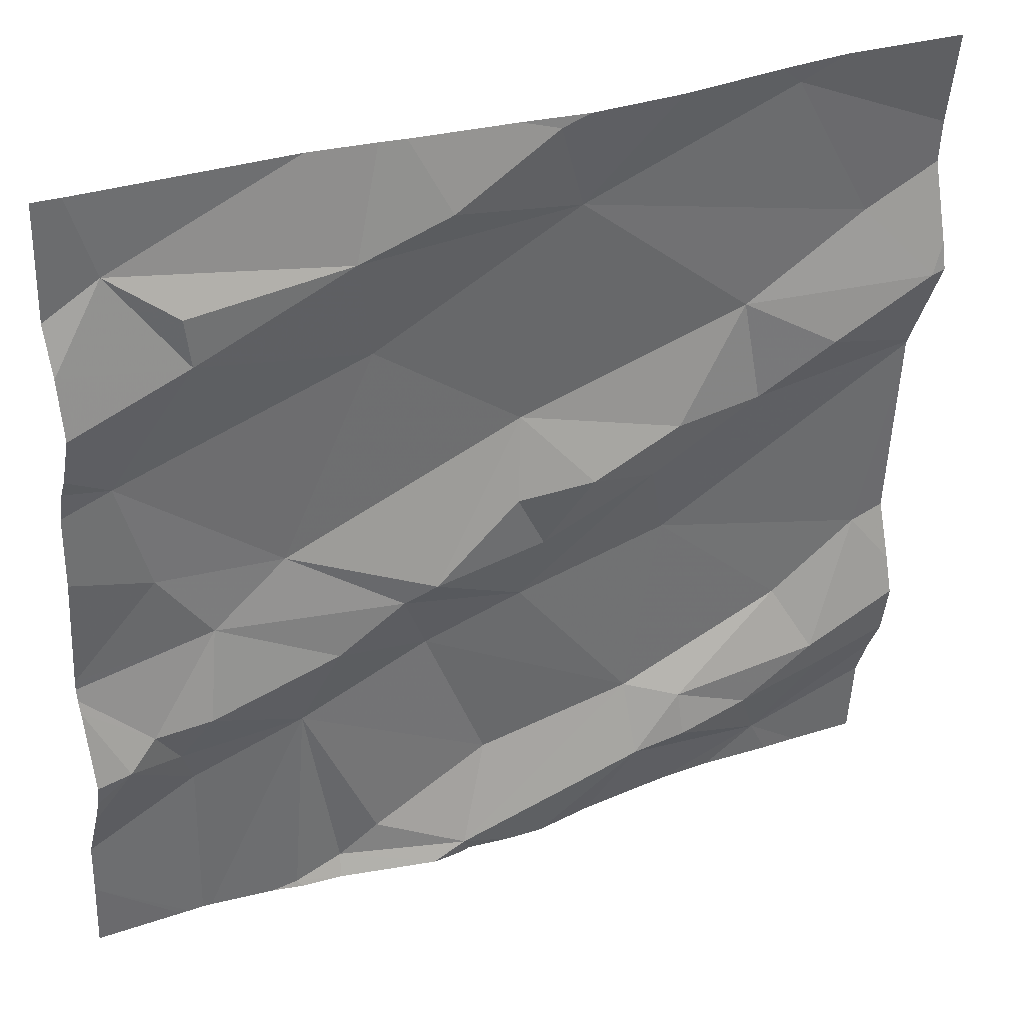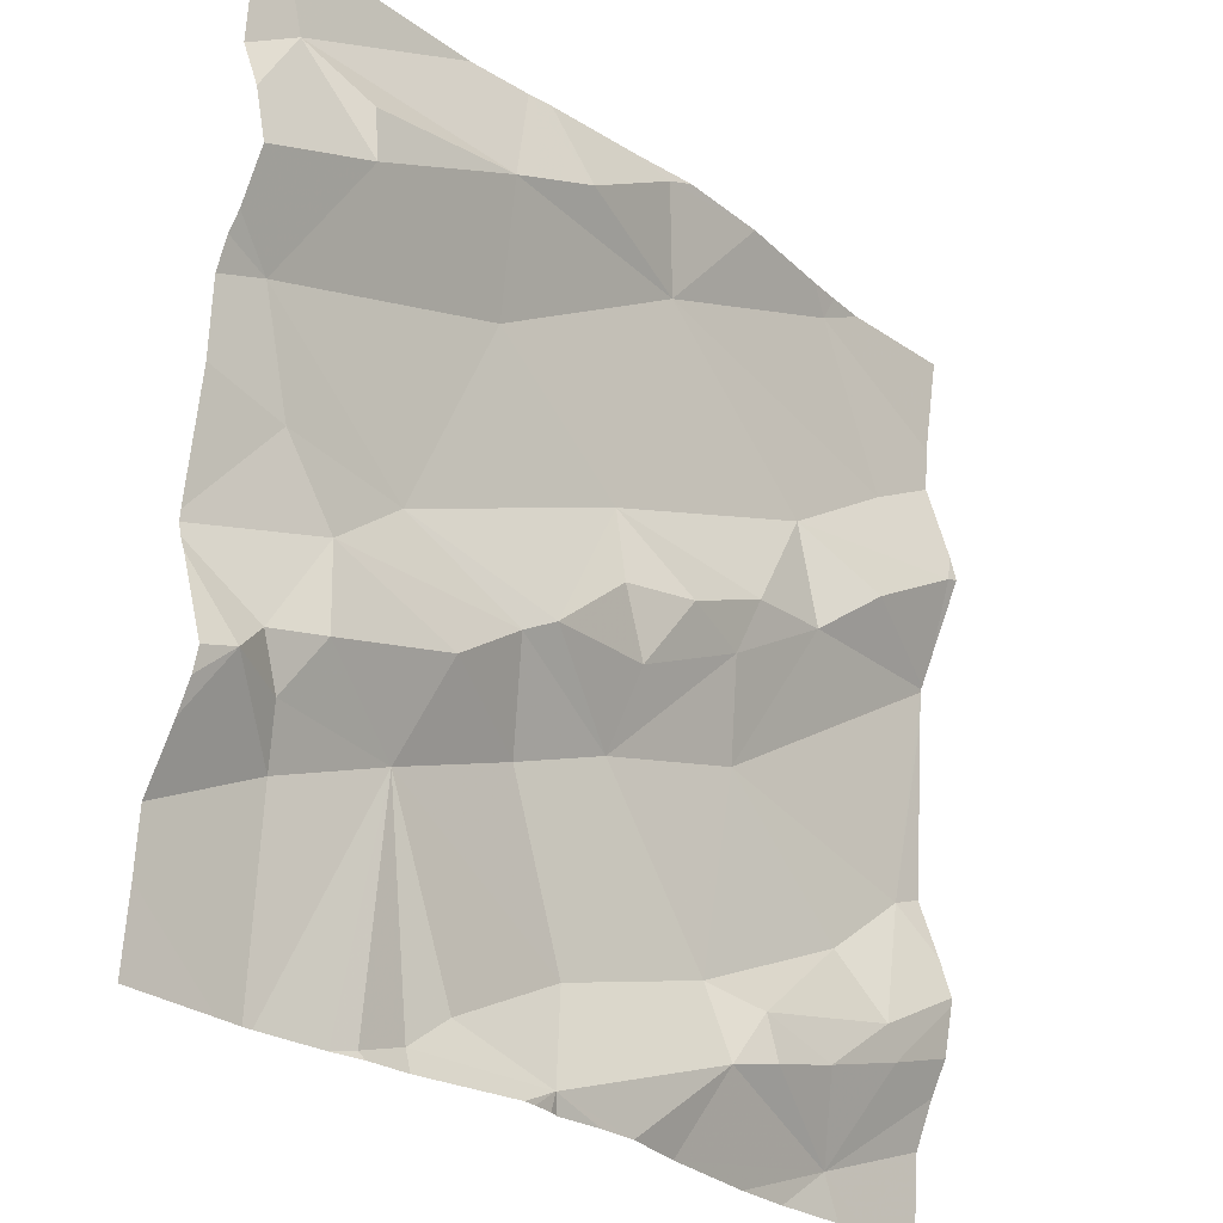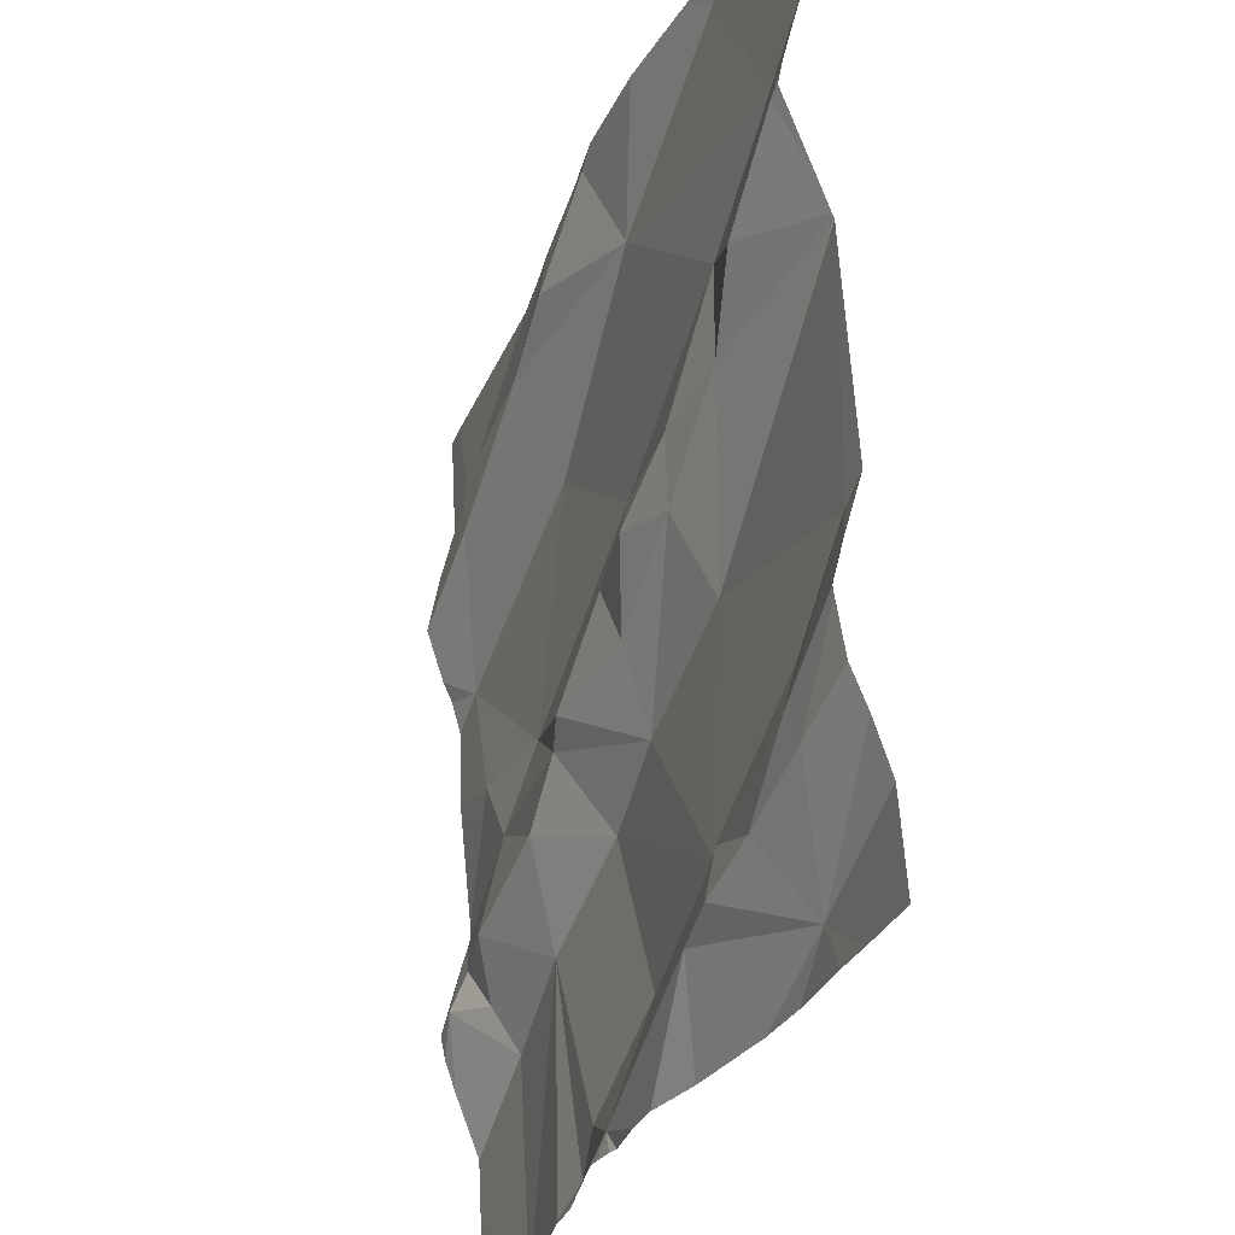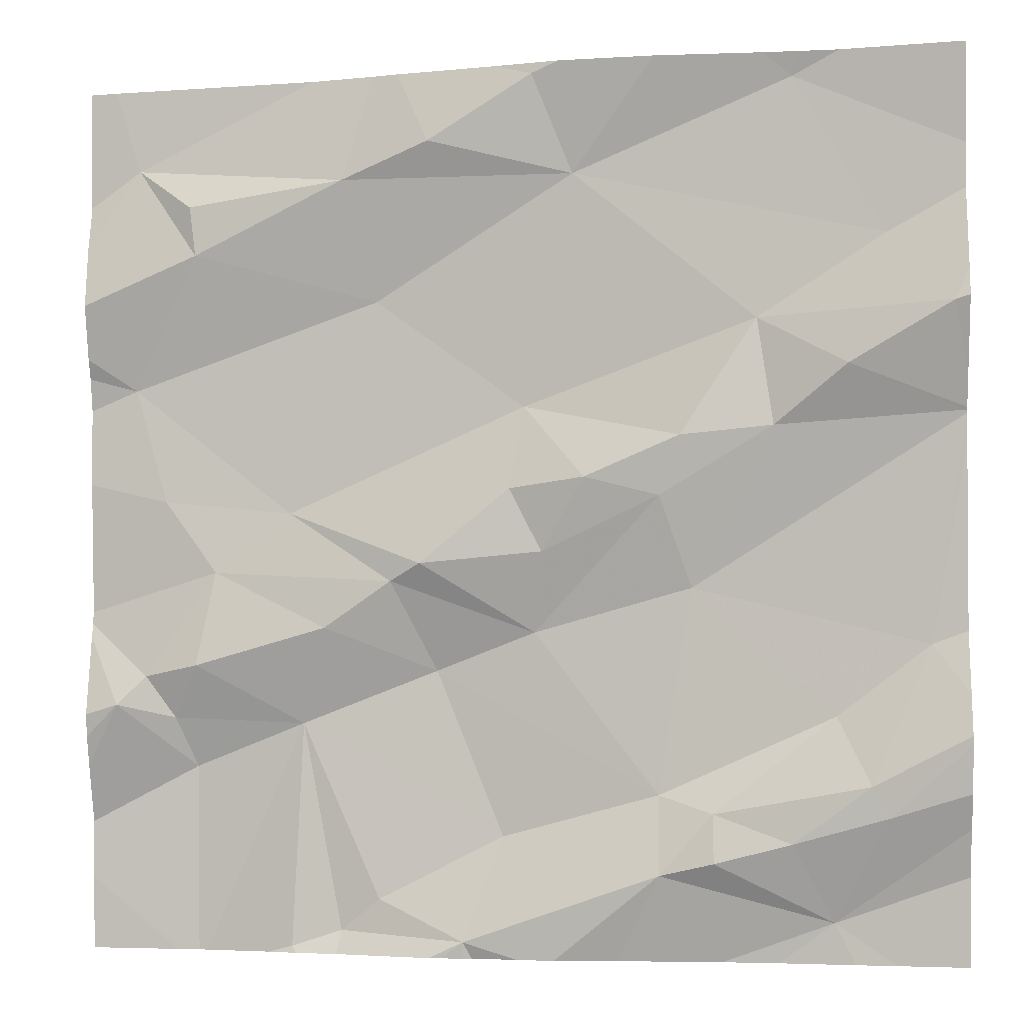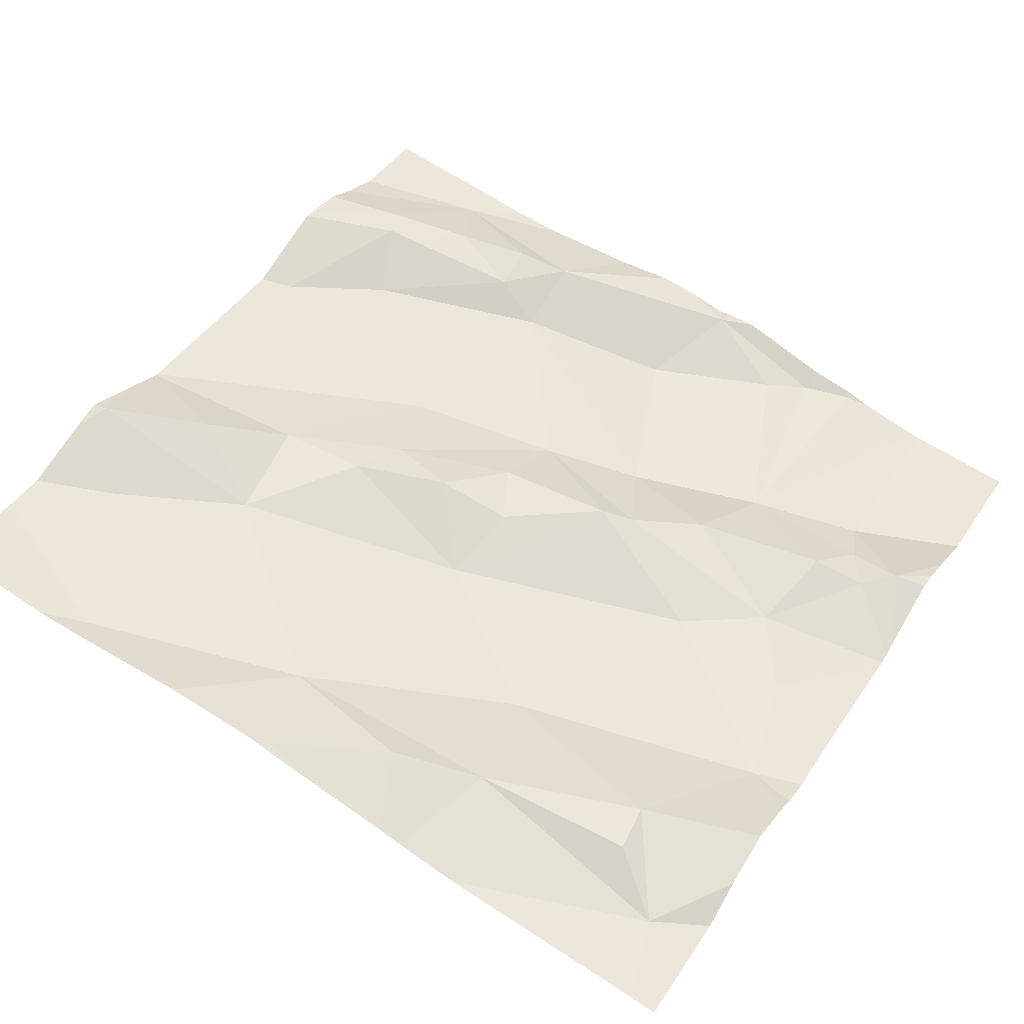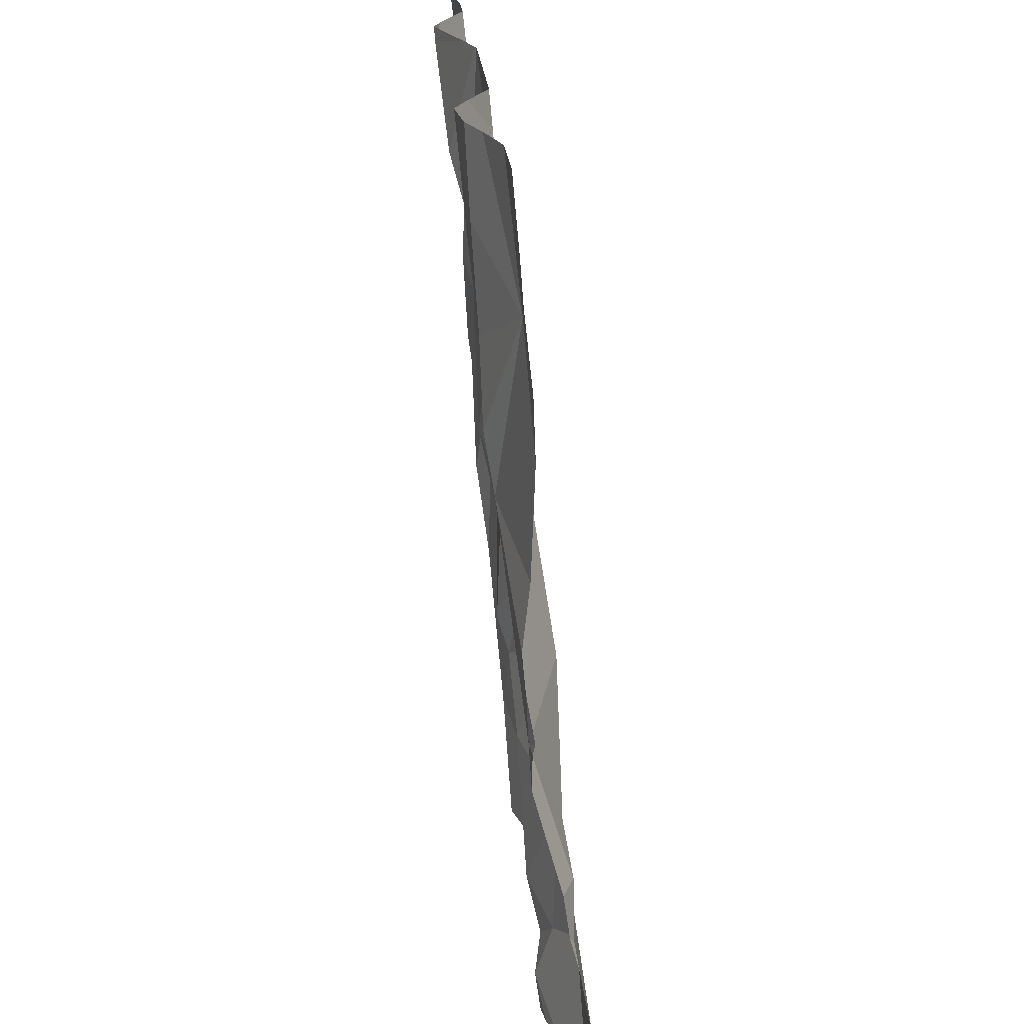
<metadata>
{"format":"obj","ext":"obj","renderer":"f3d","projection":"perspective","resolution":1024,"background":"white","views":[{"elev":34.3,"azim":-32.5,"up":"+Y"},{"elev":-27.3,"azim":-57.5,"up":"+Y"},{"elev":-30.0,"azim":61.1,"up":"+Y"},{"elev":-4.5,"azim":4.0,"up":"+Y"},{"elev":50.0,"azim":-148.1,"up":"+Z"},{"elev":-69.7,"azim":85.9,"up":"+Y"}]}
</metadata>
<code>
v -35.64 225.8 501.5
v -35.64 225.5 501.5
v -35.64 225.2 501.5
v -35.64 225.5 501.5
v -35.64 225.7 501.5
v -35.64 225.8 501.5
v -35.64 225.2 501.5
v -35.64 225.5 501.5
v -36.56 225.2 501.3
v -35.64 225.2 501.5
v -36.54 225.6 501.3
v -36.27 225.7 501.4
v -36.37 225.4 501.3
v -35.96 225.9 501.5
v -35.66 225.9 501.5
v -36.07 225.9 501.4
v -36.21 225.8 501.4
v -36.3 225.8 501.4
v -36.54 225.8 501.3
v -36.53 225.3 501.3
v -36.47 225.7 501.4
v -36.45 225.4 501.3
v -36.51 225.5 501.3
v -36.09 225.9 501.4
v -36.25 225.4 501.4
v -36.22 225.4 501.4
v -36.1 225.3 501.4
v -36.12 225.5 501.4
v -36.11 225.6 501.4
v -36.32 225.3 501.4
v -36.47 225.3 501.3
v -35.85 225.9 501.5
v -35.81 225.9 501.5
v -36.17 225 501.4
v -36.2 225.3 501.3
v -36.13 225.1 501.3
v -36.35 225.2 501.3
v -36.57 225.9 501.3
v -36.37 225 501.3
v -36.27 225 501.3
v -36.31 225 501.3
v -36.47 225.2 501.3
v -36.5 225.2 501.3
v -36.05 225.8 501.4
v -36.47 225.8 501.4
v -36.6 225.9 501.3
v -35.78 225 501.4
v -36.58 225.9 501.3
v -36.04 225.5 501.4
v -35.96 225.5 501.4
v -36.09 225.4 501.4
v -35.72 225.7 501.5
v -35.86 225.6 501.4
v -35.94 225.5 501.4
v -35.66 225.7 501.5
v -35.76 225.6 501.5
v -35.82 225.9 501.5
v -36.16 225 501.4
v -36.39 225 501.3
v -36.32 225 501.3
v -36.21 225 501.4
v -35.68 225.3 501.4
v -36.46 225 501.3
v -35.74 225.2 501.5
v -35.96 225.1 501.4
v -35.96 225.1 501.4
v -35.84 225.5 501.4
v -35.93 225.4 501.4
v -36.34 225.9 501.4
v -36.13 225.9 501.4
v -35.78 225.2 501.4
v -35.91 225.1 501.4
v -35.91 225.1 501.4
v -35.72 225.1 501.4
v -35.82 225.1 501.4
v -36.37 225 501.3
v -36.17 225 501.4
v -36.2 225 501.4
v -36.47 225 501.3
v -36.6 225.2 501.3
v -36.6 225.2 501.3
v -36.6 225.3 501.3
v -36.6 225.6 501.3
v -36.6 225.6 501.3
v -36.6 225.3 501.3
v -36.6 225.8 501.3
v -36.6 225.4 501.3
v -36.6 225.3 501.3
v -36.6 225.5 501.3
v -36.6 225.2 501.3
v -36.6 225.1 501.3
v -36.6 225.6 501.3
v -36.24 225.9 501.4
v -36.6 225 501.3
v -36.6 225.7 501.3
v -36.6 225.7 501.3
v -35.64 225.3 501.4
v -35.64 225.6 501.5
v -35.64 225.7 501.5
v -35.64 225.1 501.4
v -36.27 225.9 501.4
v -35.64 225.1 501.4
v -35.64 225.5 501.5
v -35.64 225.9 501.5
v -35.77 225.9 501.5
v -35.64 225.1 501.5
v -36.36 225 501.3
v -35.76 225 501.4
v -35.84 225 501.4
v -36.01 225 501.4
v -36.07 225 501.4
v -35.9 225 501.4
v -36.11 225 501.4
v -36.49 225 501.3
v -36.5 225 501.3
v -36.6 225 501.3
v -35.72 225 501.4
v -35.64 225 501.4
v -35.64 225.9 501.5
v -35.64 225.9 501.5
f 100 47 117
f 12 11 13
f 101 17 93
f 99 55 98
f 82 20 85
f 12 21 11
f 22 23 87
f 93 24 70
f 26 25 27
f 26 28 29
f 30 22 31
f 13 22 25
f 29 13 26
f 98 55 4
f 36 35 37
f 27 25 35
f 37 35 30
f 29 12 13
f 13 25 26
f 85 22 88
f 34 40 41
f 39 41 37
f 59 37 63
f 63 42 79
f 36 37 40
f 61 41 60
f 20 31 22
f 37 30 31
f 119 104 120
f 42 43 9
f 42 9 90
f 89 11 92
f 110 66 111
f 97 62 10
f 44 17 18
f 18 45 21
f 21 45 19
f 21 12 18
f 12 29 44
f 18 12 44
f 19 45 18
f 7 74 106
f 21 19 95
f 83 21 96
f 22 13 23
f 34 36 40
f 35 25 30
f 31 43 37
f 31 20 43
f 30 25 22
f 60 39 107
f 11 23 13
f 37 41 40
f 42 37 43
f 79 91 114
f 9 43 20
f 19 18 101
f 46 86 48
f 50 49 51
f 50 51 27
f 24 44 14
f 53 52 44
f 24 17 44
f 54 29 49
f 55 52 53
f 56 55 53
f 57 52 1
f 1 55 5
f 62 64 3
f 28 26 51
f 66 65 34
f 56 67 2
f 2 68 8
f 54 67 53
f 29 28 49
f 67 56 53
f 65 68 27
f 65 36 34
f 71 62 68
f 65 66 72
f 72 66 73
f 3 74 7
f 68 67 50
f 54 50 67
f 49 50 54
f 54 53 29
f 47 75 73
f 74 64 75
f 71 72 64
f 27 51 26
f 109 47 112
f 48 19 38
f 55 56 4
f 105 57 15
f 108 47 109
f 33 57 105
f 111 34 113
f 35 36 65
f 49 28 51
f 8 62 103
f 44 29 53
f 65 72 71
f 27 68 50
f 14 57 32
f 107 39 76
f 32 57 33
f 57 44 52
f 57 6 15
f 74 47 102
f 60 41 39
f 47 74 75
f 75 72 73
f 62 71 64
f 47 73 66
f 27 35 65
f 72 75 64
f 65 71 68
f 47 66 110
f 80 9 81
f 79 42 91
f 8 68 62
f 81 9 82
f 82 9 20
f 63 37 42
f 83 11 21
f 84 11 83
f 4 56 2
f 2 67 68
f 85 20 22
f 16 24 14
f 86 19 48
f 14 44 57
f 10 62 3
f 87 23 89
f 88 22 87
f 3 64 74
f 76 39 59
f 89 23 11
f 90 9 80
f 5 55 99
f 91 42 90
f 59 39 37
f 92 11 84
f 15 6 104
f 6 57 1
f 114 94 115
f 95 19 86
f 1 52 55
f 96 21 95
f 58 34 77
f 61 34 41
f 70 24 16
f 102 47 100
f 78 34 61
f 103 62 97
f 69 19 101
f 15 104 119
f 106 74 102
f 77 34 78
f 111 66 34
f 112 47 110
f 113 34 58
f 38 19 69
f 93 17 24
f 114 91 94
f 115 94 116
f 117 47 108
f 101 18 17
f 118 100 117

</code>
